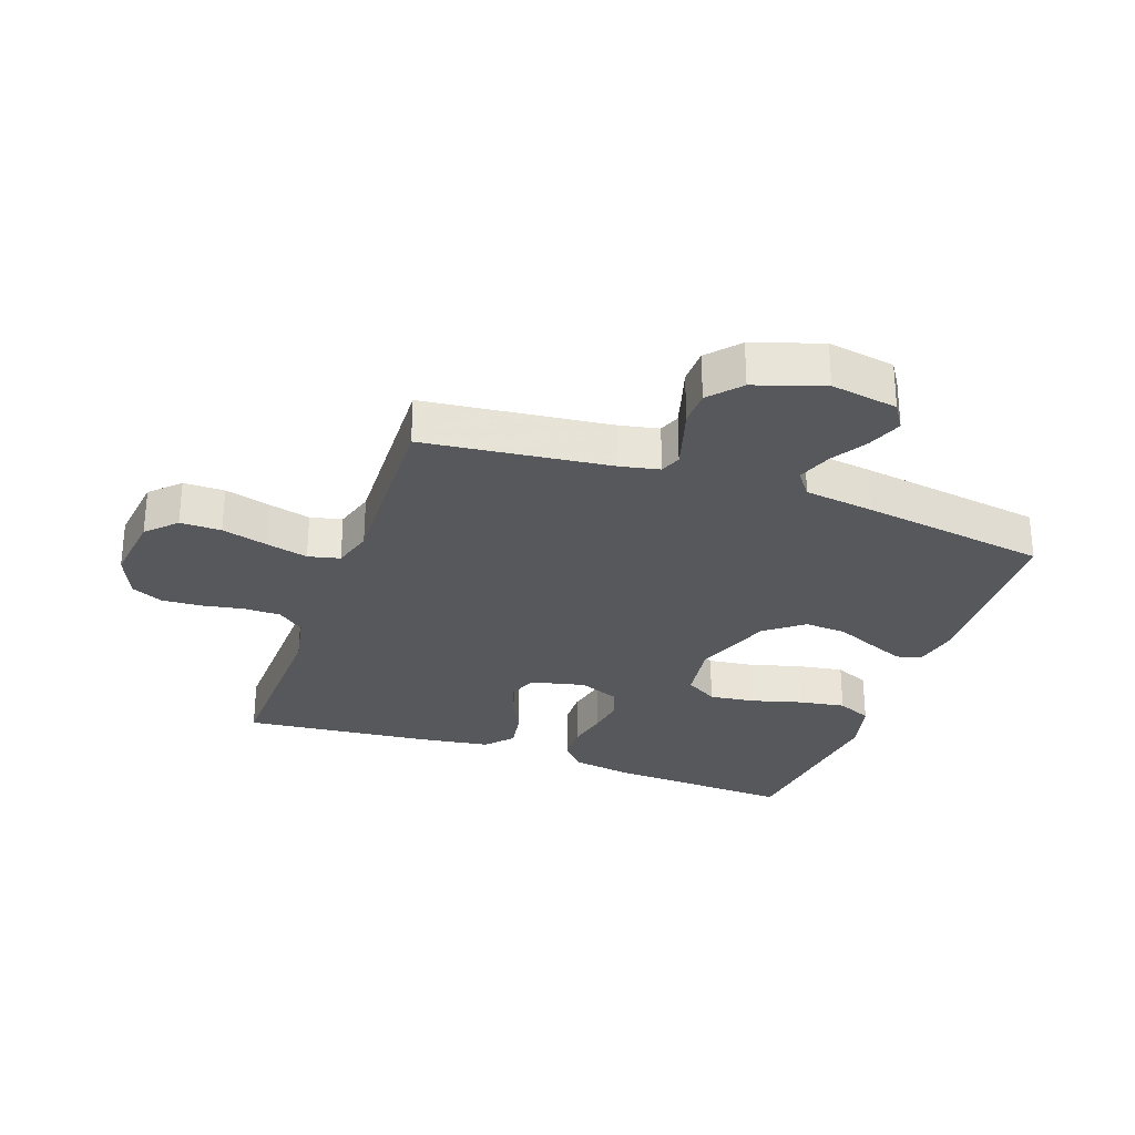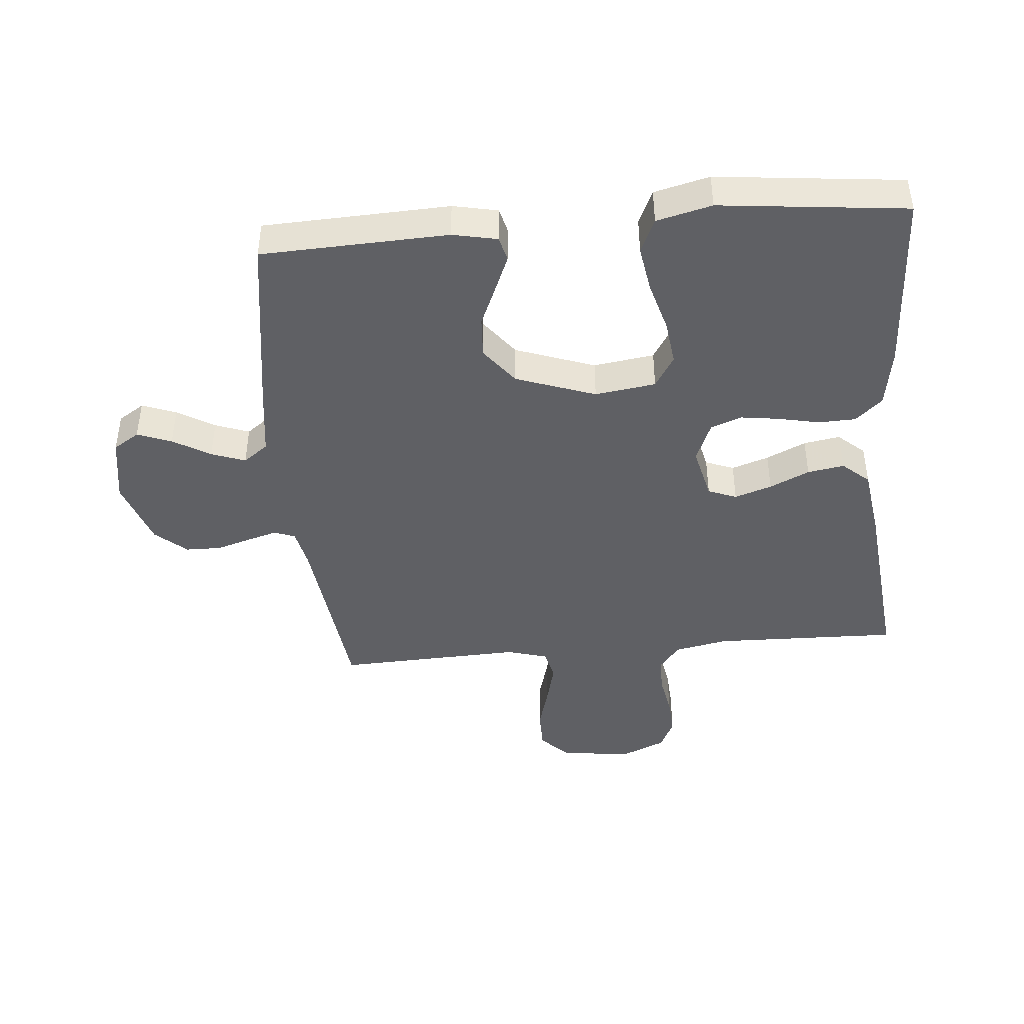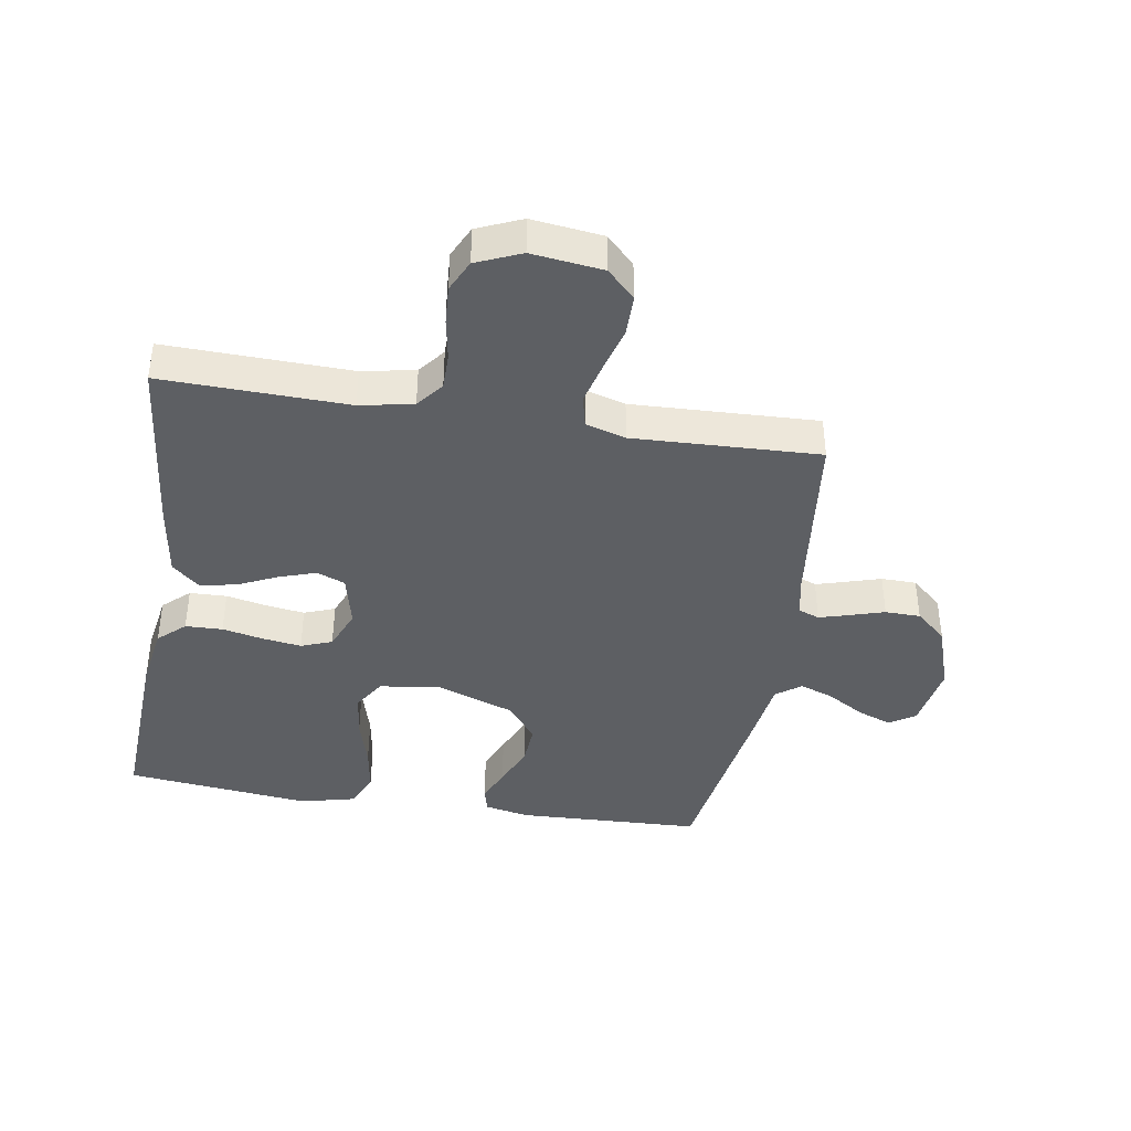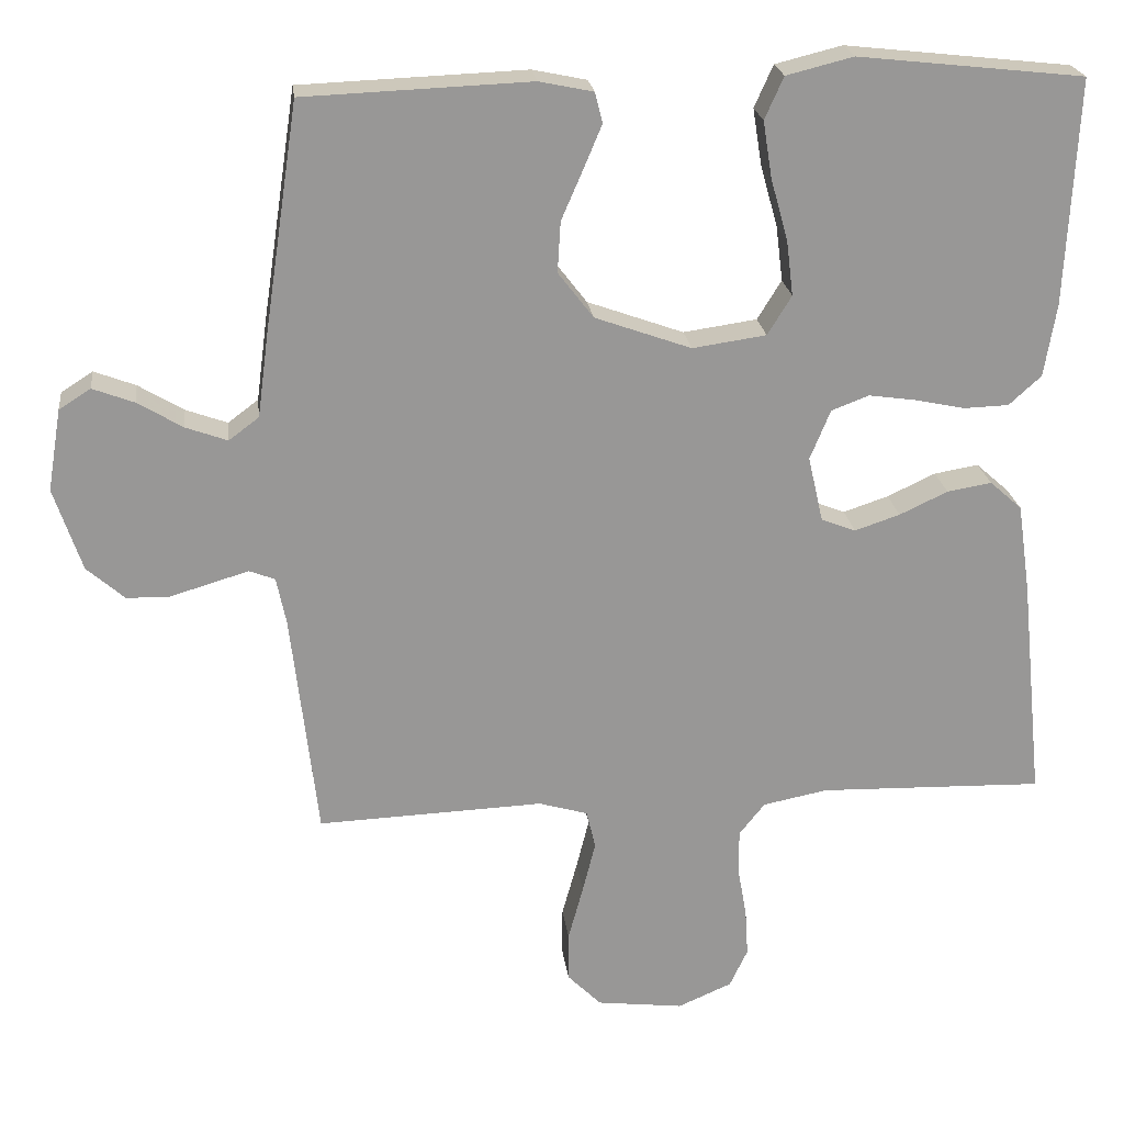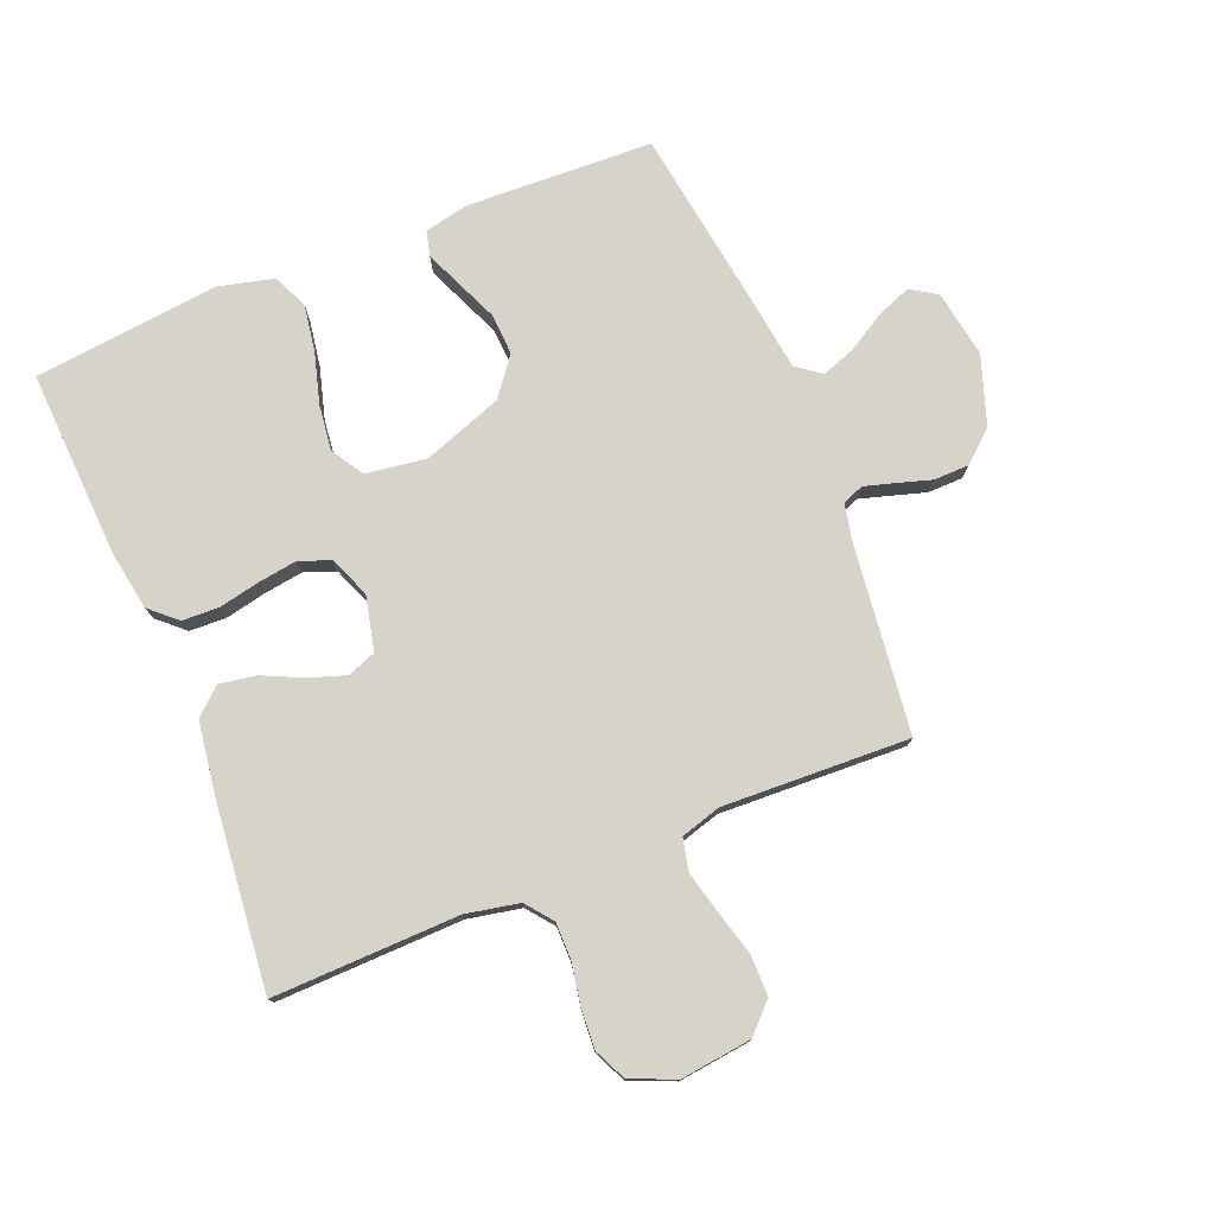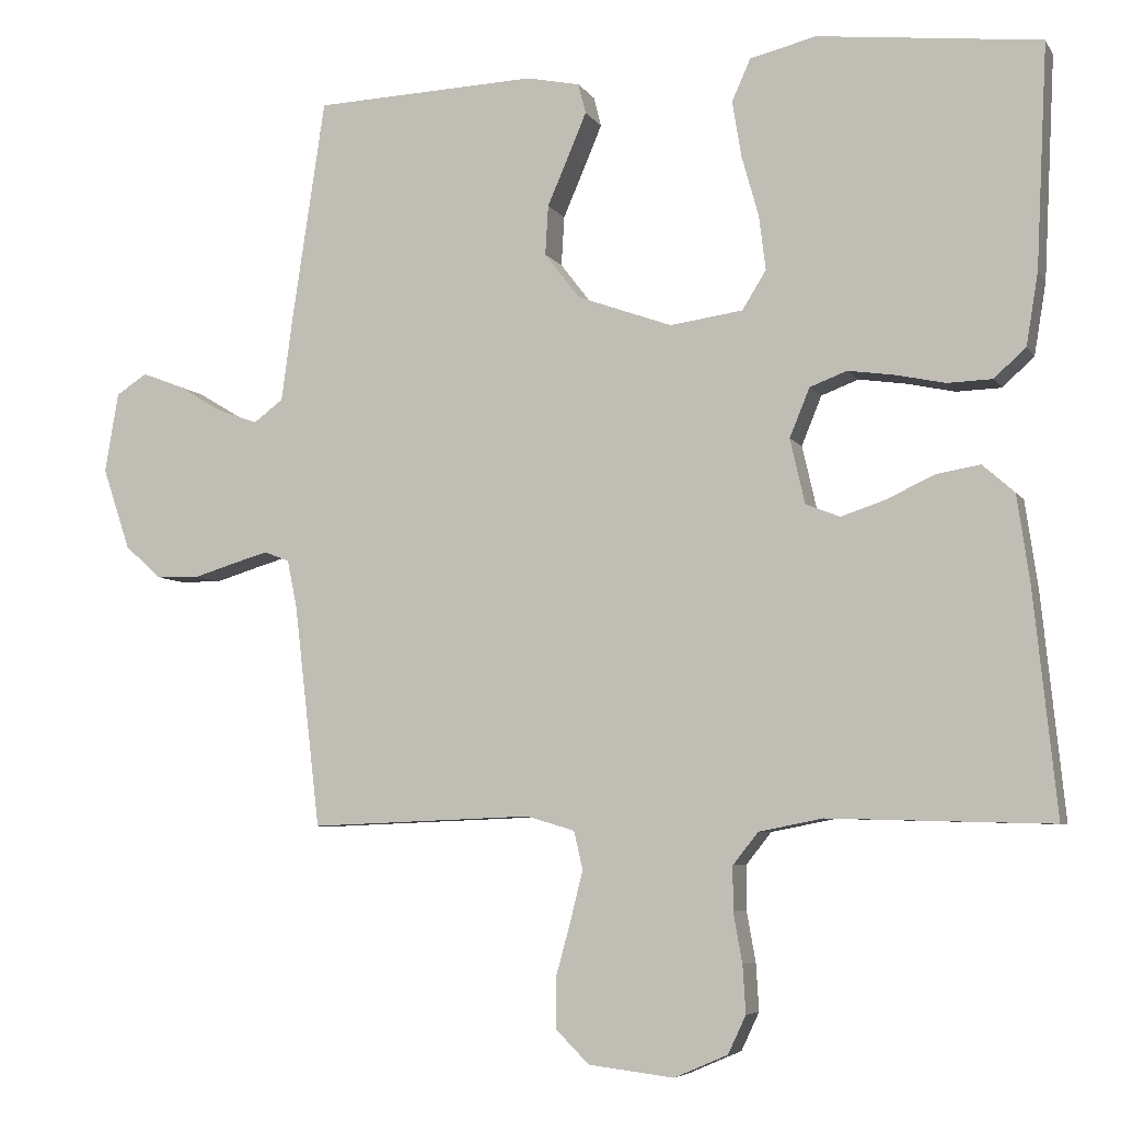
<metadata>
{"format":"obj","ext":"obj","renderer":"f3d","projection":"perspective","resolution":1024,"background":"white","views":[{"elev":-28.8,"azim":-109.6,"up":"+Y"},{"elev":-43.4,"azim":5.1,"up":"+Y"},{"elev":-40.3,"azim":170.7,"up":"+Y"},{"elev":22.1,"azim":-6.9,"up":"+Z"},{"elev":77.0,"azim":157.9,"up":"+Y"},{"elev":-6.0,"azim":18.1,"up":"+Z"}]}
</metadata>
<code>
v -0.5 0.07 0.5
v -0.2 0.07 0.512
v -0.128 0.07 0.497
v -0.118 0.07 0.457
v -0.142 0.07 0.4
v -0.171 0.07 0.333
v -0.175 0.07 0.266
v -0.128 0.07 0.205
v 0 0.07 0.159
v 0.098 0.07 0.173
v 0.13 0.07 0.225
v 0.121 0.07 0.298
v 0.098 0.07 0.38
v 0.086 0.07 0.455
v 0.111 0.07 0.511
v 0.2 0.07 0.533
v 0.5 0.07 0.5
v 0.485 0.07 0.2
v 0.469 0.07 0.103
v 0.426 0.07 0.064
v 0.366 0.07 0.062
v 0.3 0.07 0.076
v 0.237 0.07 0.085
v 0.187 0.07 0.066
v 0.16 0.07 0
v 0.18 0.07 -0.087
v 0.226 0.07 -0.105
v 0.286 0.07 -0.085
v 0.35 0.07 -0.055
v 0.409 0.07 -0.045
v 0.452 0.07 -0.083
v 0.469 0.07 -0.2
v 0.5 0.07 -0.5
v 0.2 0.07 -0.492
v 0.114 0.07 -0.509
v 0.08 0.07 -0.552
v 0.08 0.07 -0.611
v 0.092 0.07 -0.678
v 0.096 0.07 -0.742
v 0.072 0.07 -0.793
v 0 0.07 -0.824
v -0.115 0.07 -0.81
v -0.16 0.07 -0.765
v -0.16 0.07 -0.699
v -0.14 0.07 -0.626
v -0.123 0.07 -0.558
v -0.135 0.07 -0.507
v -0.2 0.07 -0.488
v -0.5 0.07 -0.5
v -0.535 0.07 -0.2
v -0.548 0.07 -0.137
v -0.582 0.07 -0.124
v -0.63 0.07 -0.138
v -0.686 0.07 -0.155
v -0.743 0.07 -0.154
v -0.793 0.07 -0.11
v -0.83 0.07 0
v -0.812 0.07 0.108
v -0.77 0.07 0.135
v -0.715 0.07 0.114
v -0.655 0.07 0.078
v -0.6 0.07 0.058
v -0.56 0.07 0.088
v -0.545 0.07 0.2
v -0.5 0 0.5
v -0.2 0 0.512
v -0.128 0 0.497
v -0.118 0 0.457
v -0.142 0 0.4
v -0.171 0 0.333
v -0.175 0 0.266
v -0.128 0 0.205
v 0 0 0.159
v 0.098 0 0.173
v 0.13 0 0.225
v 0.121 0 0.298
v 0.098 0 0.38
v 0.086 0 0.455
v 0.111 0 0.511
v 0.2 0 0.533
v 0.5 0 0.5
v 0.485 0 0.2
v 0.469 0 0.103
v 0.426 0 0.064
v 0.366 0 0.062
v 0.3 0 0.076
v 0.237 0 0.085
v 0.187 0 0.066
v 0.16 0 0
v 0.18 0 -0.087
v 0.226 0 -0.105
v 0.286 0 -0.085
v 0.35 0 -0.055
v 0.409 0 -0.045
v 0.452 0 -0.083
v 0.469 0 -0.2
v 0.5 0 -0.5
v 0.2 0 -0.492
v 0.114 0 -0.509
v 0.08 0 -0.552
v 0.08 0 -0.611
v 0.092 0 -0.678
v 0.096 0 -0.742
v 0.072 0 -0.793
v 0 0 -0.824
v -0.115 0 -0.81
v -0.16 0 -0.765
v -0.16 0 -0.699
v -0.14 0 -0.626
v -0.123 0 -0.558
v -0.135 0 -0.507
v -0.2 0 -0.488
v -0.5 0 -0.5
v -0.535 0 -0.2
v -0.548 0 -0.137
v -0.582 0 -0.124
v -0.63 0 -0.138
v -0.686 0 -0.155
v -0.743 0 -0.154
v -0.793 0 -0.11
v -0.83 0 0
v -0.812 0 0.108
v -0.77 0 0.135
v -0.715 0 0.114
v -0.655 0 0.078
v -0.6 0 0.058
v -0.56 0 0.088
v -0.545 0 0.2
f 4 5 6
f 3 4 6
f 2 3 6
f 1 2 6
f 64 1 6
f 63 64 6
f 62 63 6 7
f 59 60 61
f 58 59 61
f 57 58 61
f 56 57 61
f 55 56 61
f 54 55 61
f 53 54 61
f 52 53 61 62
f 62 7 8
f 52 62 8
f 51 52 8
f 48 49 50
f 51 8 9
f 50 51 9
f 48 50 9
f 47 48 9
f 43 44 45
f 42 43 45
f 41 42 45
f 40 41 45
f 39 40 45
f 38 39 45
f 37 38 45
f 36 37 45 46
f 47 9 10
f 46 47 10
f 36 46 10
f 35 36 10
f 32 33 34
f 31 32 34
f 30 31 34
f 29 30 34
f 28 29 34
f 27 28 34 35
f 20 21 22
f 19 20 22
f 18 19 22
f 17 18 22
f 16 17 22
f 15 16 22
f 14 15 22
f 13 14 22
f 12 13 22
f 11 12 22 23
f 10 11 23 24
f 26 27 35
f 25 26 35 10
f 10 24 25
f 70 69 68
f 70 68 67
f 70 67 66
f 70 66 65
f 70 65 128
f 70 128 127
f 71 70 127 126
f 125 124 123
f 125 123 122
f 125 122 121
f 125 121 120
f 125 120 119
f 125 119 118
f 125 118 117
f 126 125 117 116
f 72 71 126
f 72 126 116
f 72 116 115
f 114 113 112
f 73 72 115
f 73 115 114
f 73 114 112
f 73 112 111
f 109 108 107
f 109 107 106
f 109 106 105
f 109 105 104
f 109 104 103
f 109 103 102
f 109 102 101
f 110 109 101 100
f 74 73 111
f 74 111 110
f 74 110 100
f 74 100 99
f 98 97 96
f 98 96 95
f 98 95 94
f 98 94 93
f 98 93 92
f 99 98 92 91
f 86 85 84
f 86 84 83
f 86 83 82
f 86 82 81
f 86 81 80
f 86 80 79
f 86 79 78
f 86 78 77
f 86 77 76
f 87 86 76 75
f 88 87 75 74
f 99 91 90
f 74 99 90 89
f 89 88 74
f 1 65 66 2
f 2 66 67 3
f 3 67 68 4
f 4 68 69 5
f 5 69 70 6
f 6 70 71 7
f 7 71 72 8
f 8 72 73 9
f 9 73 74 10
f 10 74 75 11
f 11 75 76 12
f 12 76 77 13
f 13 77 78 14
f 14 78 79 15
f 15 79 80 16
f 16 80 81 17
f 17 81 82 18
f 18 82 83 19
f 19 83 84 20
f 20 84 85 21
f 21 85 86 22
f 22 86 87 23
f 23 87 88 24
f 24 88 89 25
f 25 89 90 26
f 26 90 91 27
f 27 91 92 28
f 28 92 93 29
f 29 93 94 30
f 30 94 95 31
f 31 95 96 32
f 32 96 97 33
f 33 97 98 34
f 34 98 99 35
f 35 99 100 36
f 36 100 101 37
f 37 101 102 38
f 38 102 103 39
f 39 103 104 40
f 40 104 105 41
f 41 105 106 42
f 42 106 107 43
f 43 107 108 44
f 44 108 109 45
f 45 109 110 46
f 46 110 111 47
f 47 111 112 48
f 48 112 113 49
f 49 113 114 50
f 50 114 115 51
f 51 115 116 52
f 52 116 117 53
f 53 117 118 54
f 54 118 119 55
f 55 119 120 56
f 56 120 121 57
f 57 121 122 58
f 58 122 123 59
f 59 123 124 60
f 60 124 125 61
f 61 125 126 62
f 62 126 127 63
f 63 127 128 64
f 64 128 65 1

</code>
